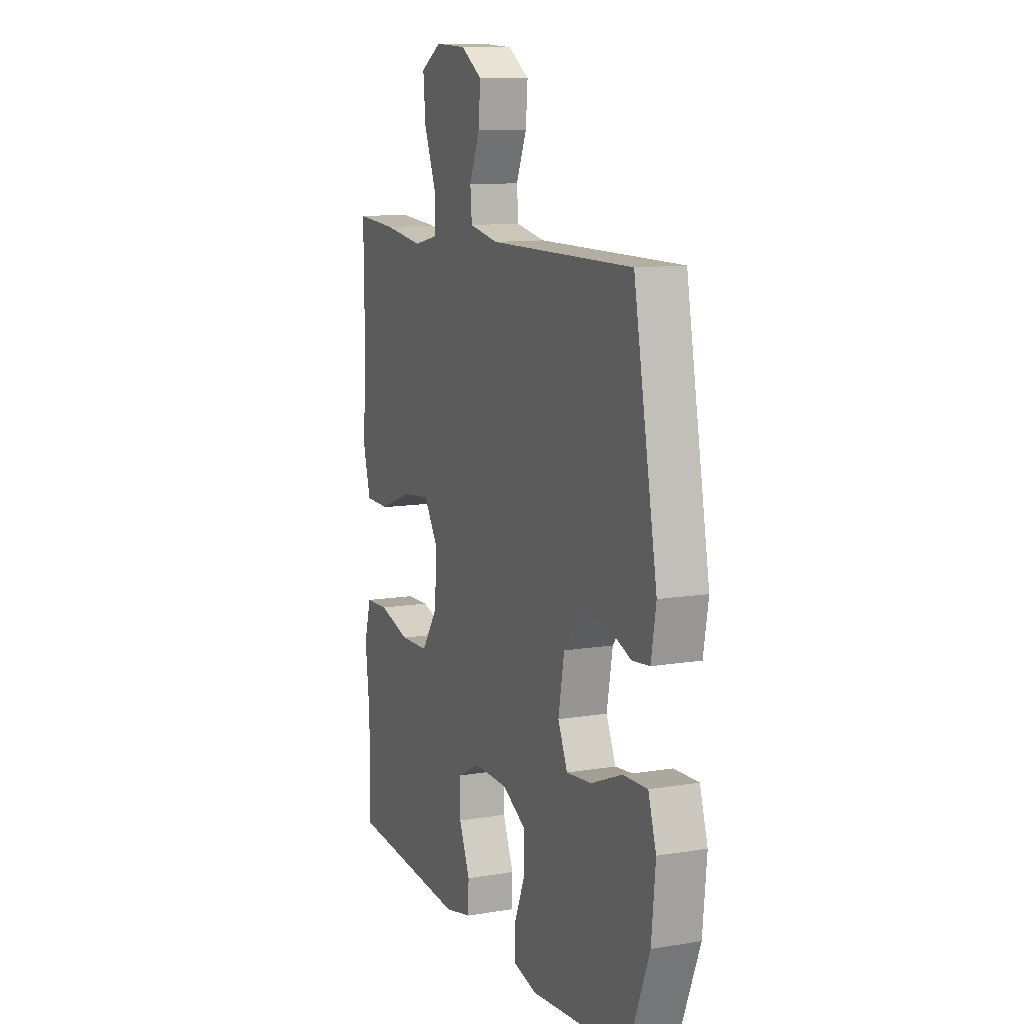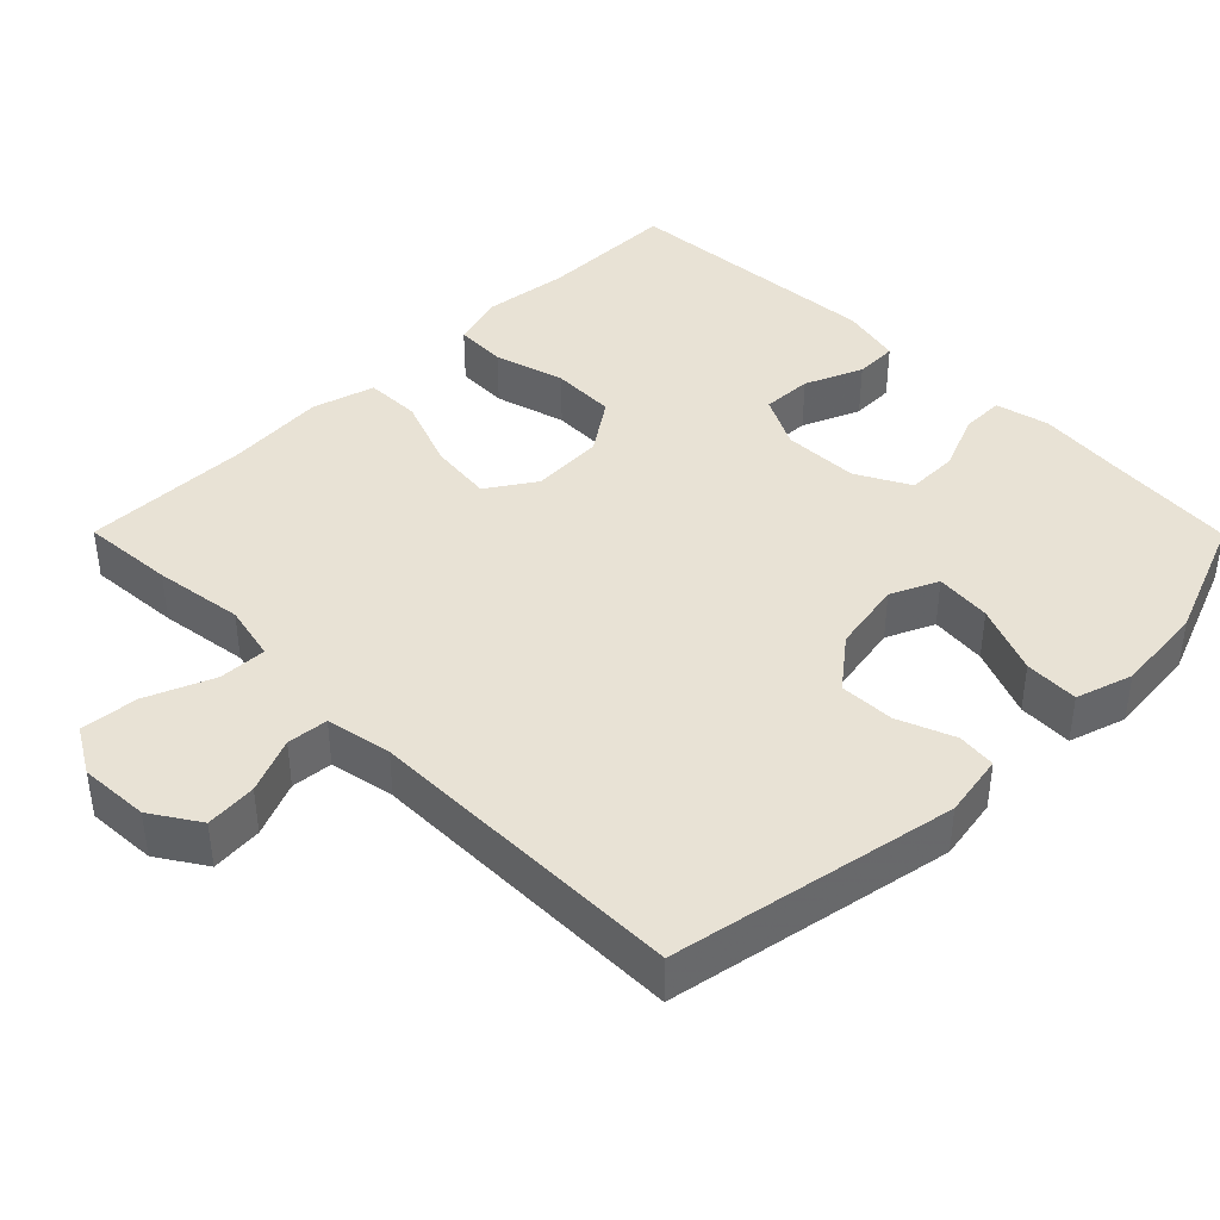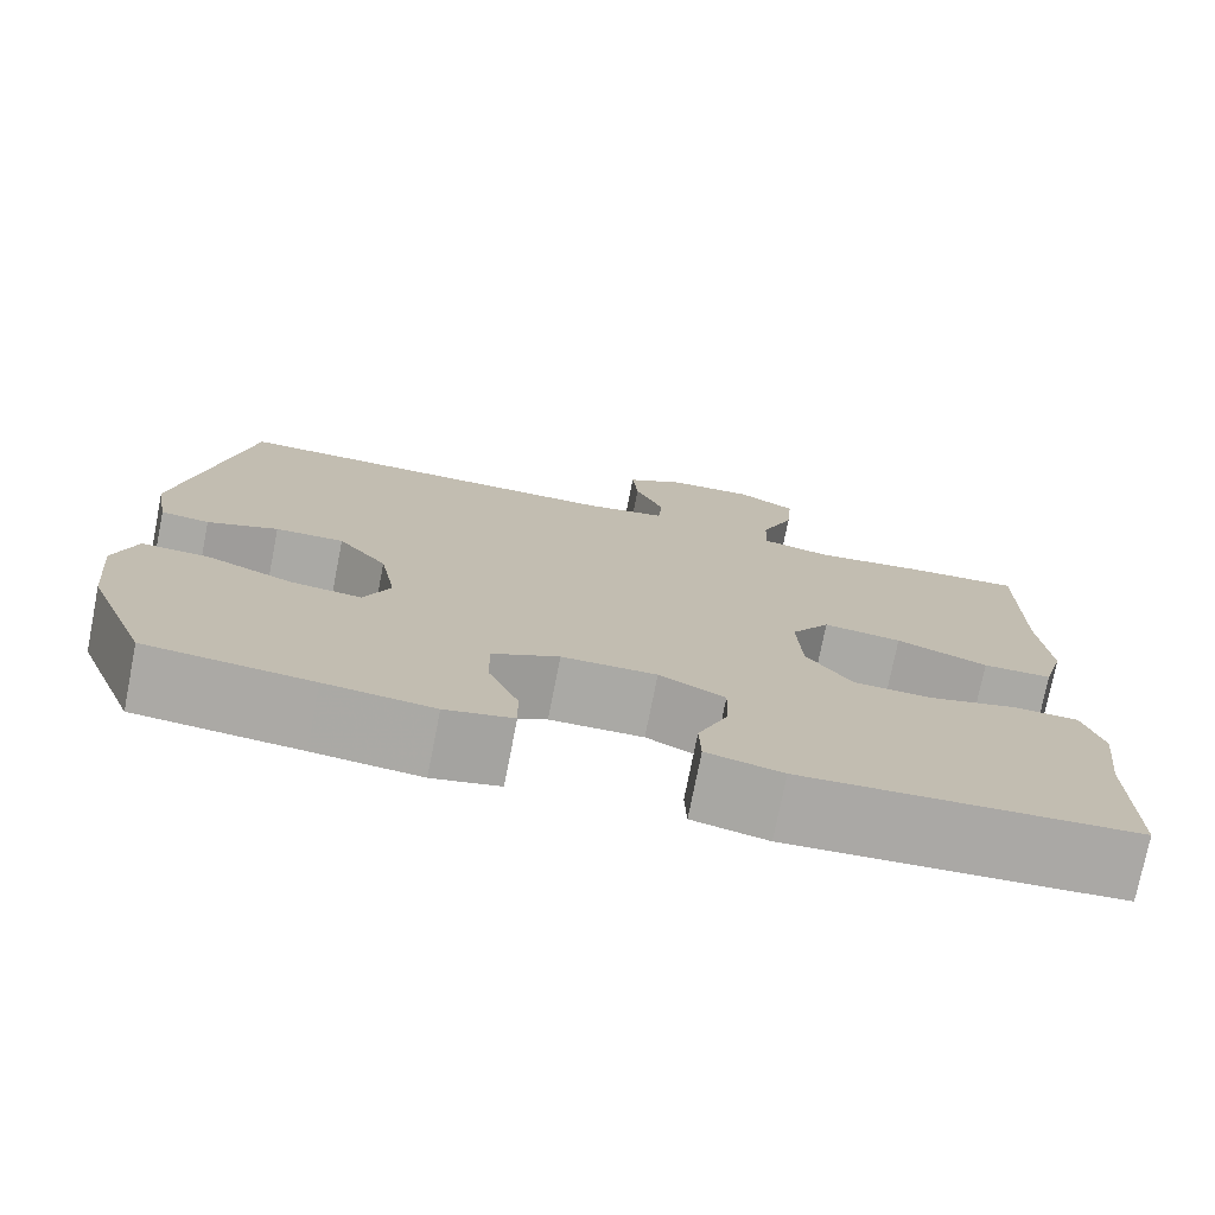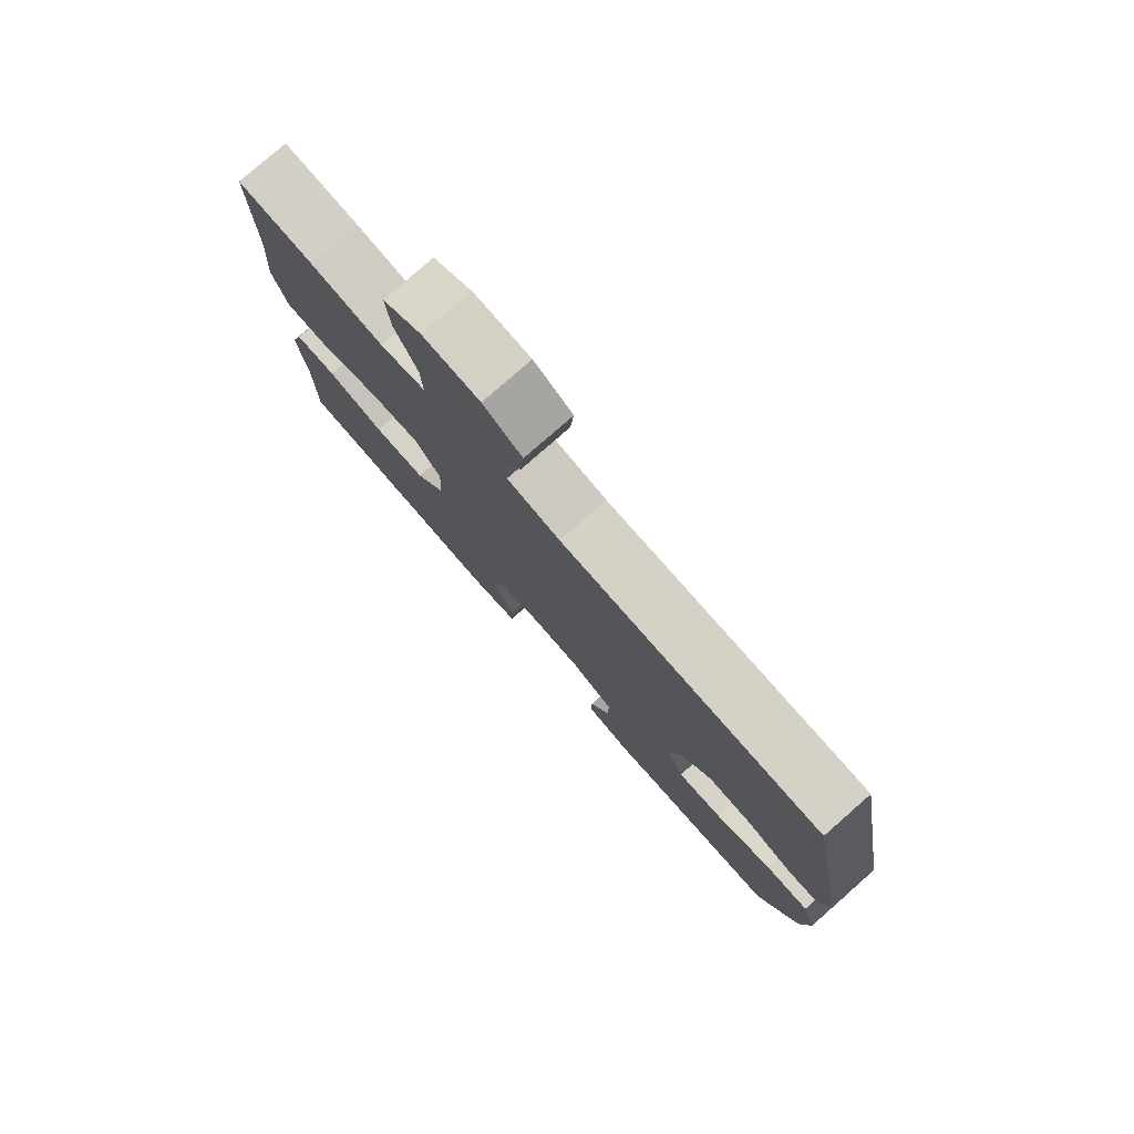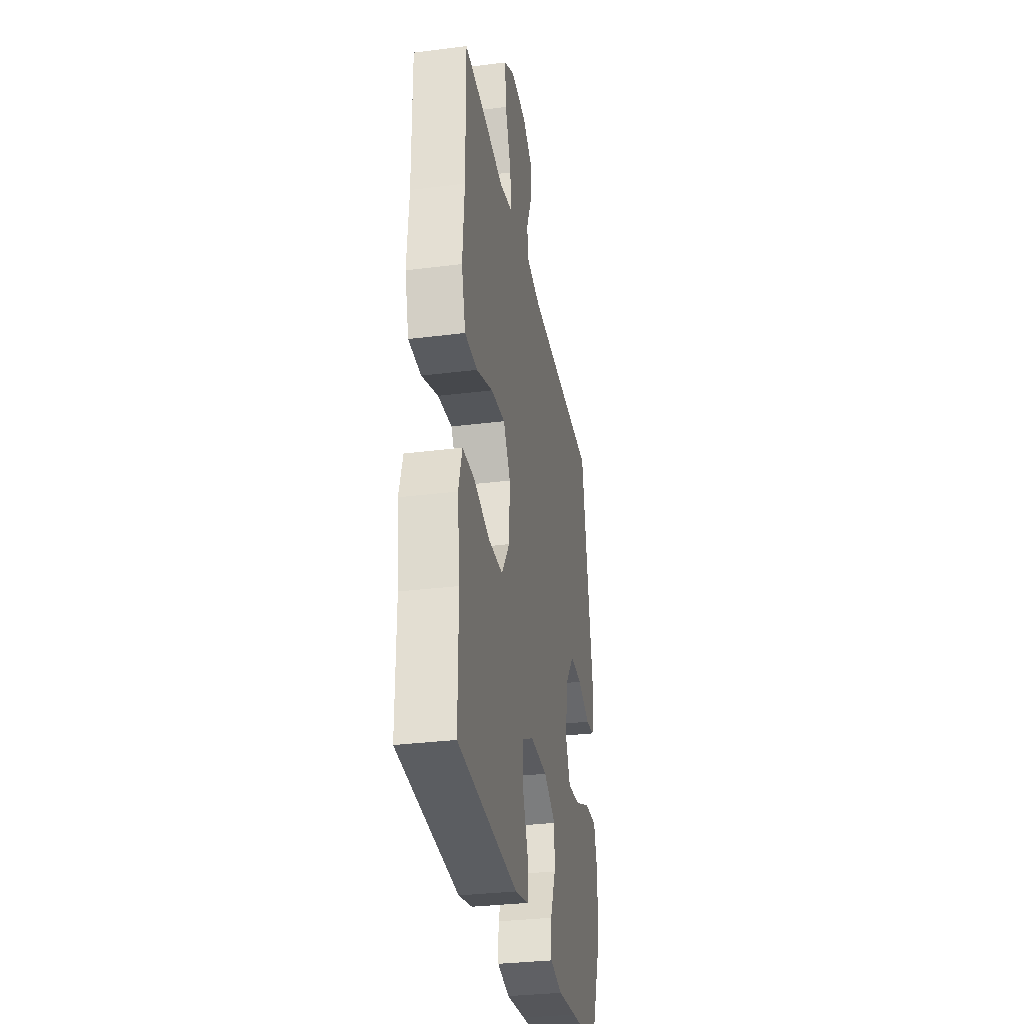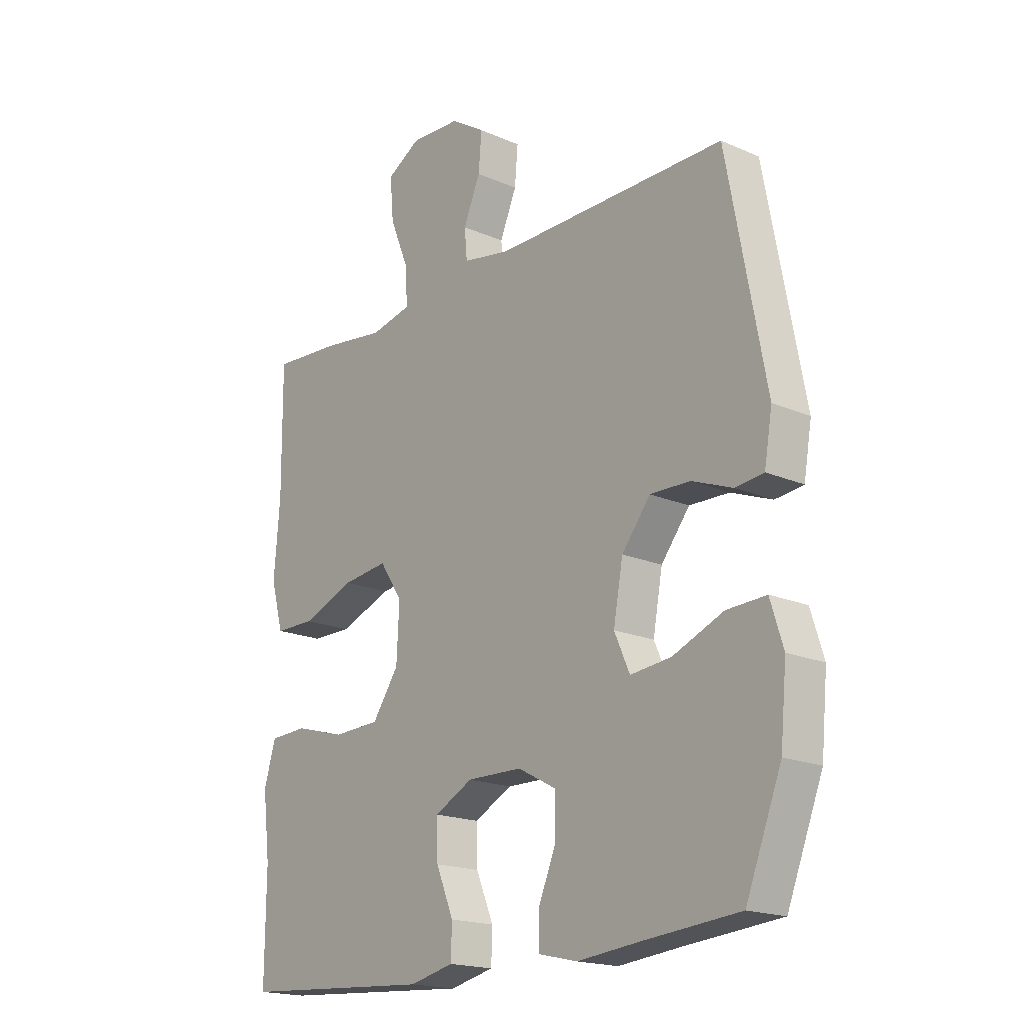
<metadata>
{"format":"obj","ext":"obj","renderer":"f3d","projection":"perspective","resolution":1024,"background":"white","views":[{"elev":11.0,"azim":67.7,"up":"+Z"},{"elev":40.8,"azim":45.2,"up":"+Y"},{"elev":-75.5,"azim":168.8,"up":"+Z"},{"elev":79.0,"azim":48.8,"up":"+Z"},{"elev":-31.9,"azim":-79.9,"up":"+Z"},{"elev":-18.6,"azim":50.2,"up":"+Z"}]}
</metadata>
<code>
v -0.5 0.07 -0.5
v -0.499 0.07 -0.309
v -0.513 0.07 -0.193
v -0.491 0.07 -0.119
v -0.42 0.07 -0.116
v -0.323 0.07 -0.143
v -0.235 0.07 -0.14
v -0.185 0.07 -0.068
v -0.18 0.07 0.032
v -0.223 0.07 0.097
v -0.309 0.07 0.087
v -0.409 0.07 0.049
v -0.485 0.07 0.05
v -0.509 0.07 0.136
v -0.498 0.07 0.271
v -0.5 0.07 0.5
v -0.373 0.07 0.491
v -0.251 0.07 0.474
v -0.174 0.07 0.491
v -0.176 0.07 0.557
v -0.213 0.07 0.648
v -0.22 0.07 0.727
v -0.156 0.07 0.764
v -0.061 0.07 0.759
v 0.004 0.07 0.717
v -0.002 0.07 0.647
v -0.034 0.07 0.572
v -0.029 0.07 0.516
v 0.06 0.07 0.499
v 0.5 0.07 0.5
v 0.572 0.07 0.112
v 0.557 0.07 0.026
v 0.504 0.07 0.02
v 0.427 0.07 0.05
v 0.352 0.07 0.052
v 0.298 0.07 -0.016
v 0.28 0.07 -0.114
v 0.309 0.07 -0.179
v 0.386 0.07 -0.171
v 0.481 0.07 -0.132
v 0.555 0.07 -0.129
v 0.579 0.07 -0.206
v 0.567 0.07 -0.33
v 0.5 0.07 -0.5
v 0.32 0.07 -0.516
v 0.202 0.07 -0.528
v 0.128 0.07 -0.511
v 0.129 0.07 -0.452
v 0.162 0.07 -0.373
v 0.163 0.07 -0.302
v 0.09 0.07 -0.263
v -0.014 0.07 -0.261
v -0.086 0.07 -0.298
v -0.084 0.07 -0.367
v -0.051 0.07 -0.446
v -0.053 0.07 -0.505
v -0.136 0.07 -0.524
v -0.5 0 -0.5
v -0.499 0 -0.309
v -0.513 0 -0.193
v -0.491 0 -0.119
v -0.42 0 -0.116
v -0.323 0 -0.143
v -0.235 0 -0.14
v -0.185 0 -0.068
v -0.18 0 0.032
v -0.223 0 0.097
v -0.309 0 0.087
v -0.409 0 0.049
v -0.485 0 0.05
v -0.509 0 0.136
v -0.498 0 0.271
v -0.5 0 0.5
v -0.373 0 0.491
v -0.251 0 0.474
v -0.174 0 0.491
v -0.176 0 0.557
v -0.213 0 0.648
v -0.22 0 0.727
v -0.156 0 0.764
v -0.061 0 0.759
v 0.004 0 0.717
v -0.002 0 0.647
v -0.034 0 0.572
v -0.029 0 0.516
v 0.06 0 0.499
v 0.5 0 0.5
v 0.572 0 0.112
v 0.557 0 0.026
v 0.504 0 0.02
v 0.427 0 0.05
v 0.352 0 0.052
v 0.298 0 -0.016
v 0.28 0 -0.114
v 0.309 0 -0.179
v 0.386 0 -0.171
v 0.481 0 -0.132
v 0.555 0 -0.129
v 0.579 0 -0.206
v 0.567 0 -0.33
v 0.5 0 -0.5
v 0.32 0 -0.516
v 0.202 0 -0.528
v 0.128 0 -0.511
v 0.129 0 -0.452
v 0.162 0 -0.373
v 0.163 0 -0.302
v 0.09 0 -0.263
v -0.014 0 -0.261
v -0.086 0 -0.298
v -0.084 0 -0.367
v -0.051 0 -0.446
v -0.053 0 -0.505
v -0.136 0 -0.524
f 54 55 56 57
f 53 54 57 1
f 52 53 1 2
f 46 47 48 49
f 45 46 49 50
f 44 45 50
f 43 44 50
f 42 43 50 51
f 39 40 41 42
f 38 39 42 51
f 31 32 33 34
f 29 30 31 34
f 28 29 34 35
f 24 25 26 27
f 24 27 28
f 23 24 28
f 20 21 22 23
f 19 20 23 28
f 18 19 28 35
f 15 16 17 18
f 11 12 13 14
f 10 11 14 15
f 3 4 5 6
f 52 2 3 6
f 52 6 7
f 37 38 51 52
f 36 37 52 7
f 35 36 7 8
f 10 15 18 35
f 9 10 35
f 8 9 35
f 114 113 112 111
f 58 114 111 110
f 59 58 110 109
f 106 105 104 103
f 107 106 103 102
f 107 102 101
f 107 101 100
f 108 107 100 99
f 99 98 97 96
f 108 99 96 95
f 91 90 89 88
f 91 88 87 86
f 92 91 86 85
f 84 83 82 81
f 85 84 81
f 85 81 80
f 80 79 78 77
f 85 80 77 76
f 92 85 76 75
f 75 74 73 72
f 71 70 69 68
f 72 71 68 67
f 63 62 61 60
f 63 60 59 109
f 64 63 109
f 109 108 95 94
f 64 109 94 93
f 65 64 93 92
f 92 75 72 67
f 92 67 66
f 92 66 65
f 1 58 59 2
f 2 59 60 3
f 3 60 61 4
f 4 61 62 5
f 5 62 63 6
f 6 63 64 7
f 7 64 65 8
f 8 65 66 9
f 9 66 67 10
f 10 67 68 11
f 11 68 69 12
f 12 69 70 13
f 13 70 71 14
f 14 71 72 15
f 15 72 73 16
f 16 73 74 17
f 17 74 75 18
f 18 75 76 19
f 19 76 77 20
f 20 77 78 21
f 21 78 79 22
f 22 79 80 23
f 23 80 81 24
f 24 81 82 25
f 25 82 83 26
f 26 83 84 27
f 27 84 85 28
f 28 85 86 29
f 29 86 87 30
f 30 87 88 31
f 31 88 89 32
f 32 89 90 33
f 33 90 91 34
f 34 91 92 35
f 35 92 93 36
f 36 93 94 37
f 37 94 95 38
f 38 95 96 39
f 39 96 97 40
f 40 97 98 41
f 41 98 99 42
f 42 99 100 43
f 43 100 101 44
f 44 101 102 45
f 45 102 103 46
f 46 103 104 47
f 47 104 105 48
f 48 105 106 49
f 49 106 107 50
f 50 107 108 51
f 51 108 109 52
f 52 109 110 53
f 53 110 111 54
f 54 111 112 55
f 55 112 113 56
f 56 113 114 57
f 57 114 58 1

</code>
